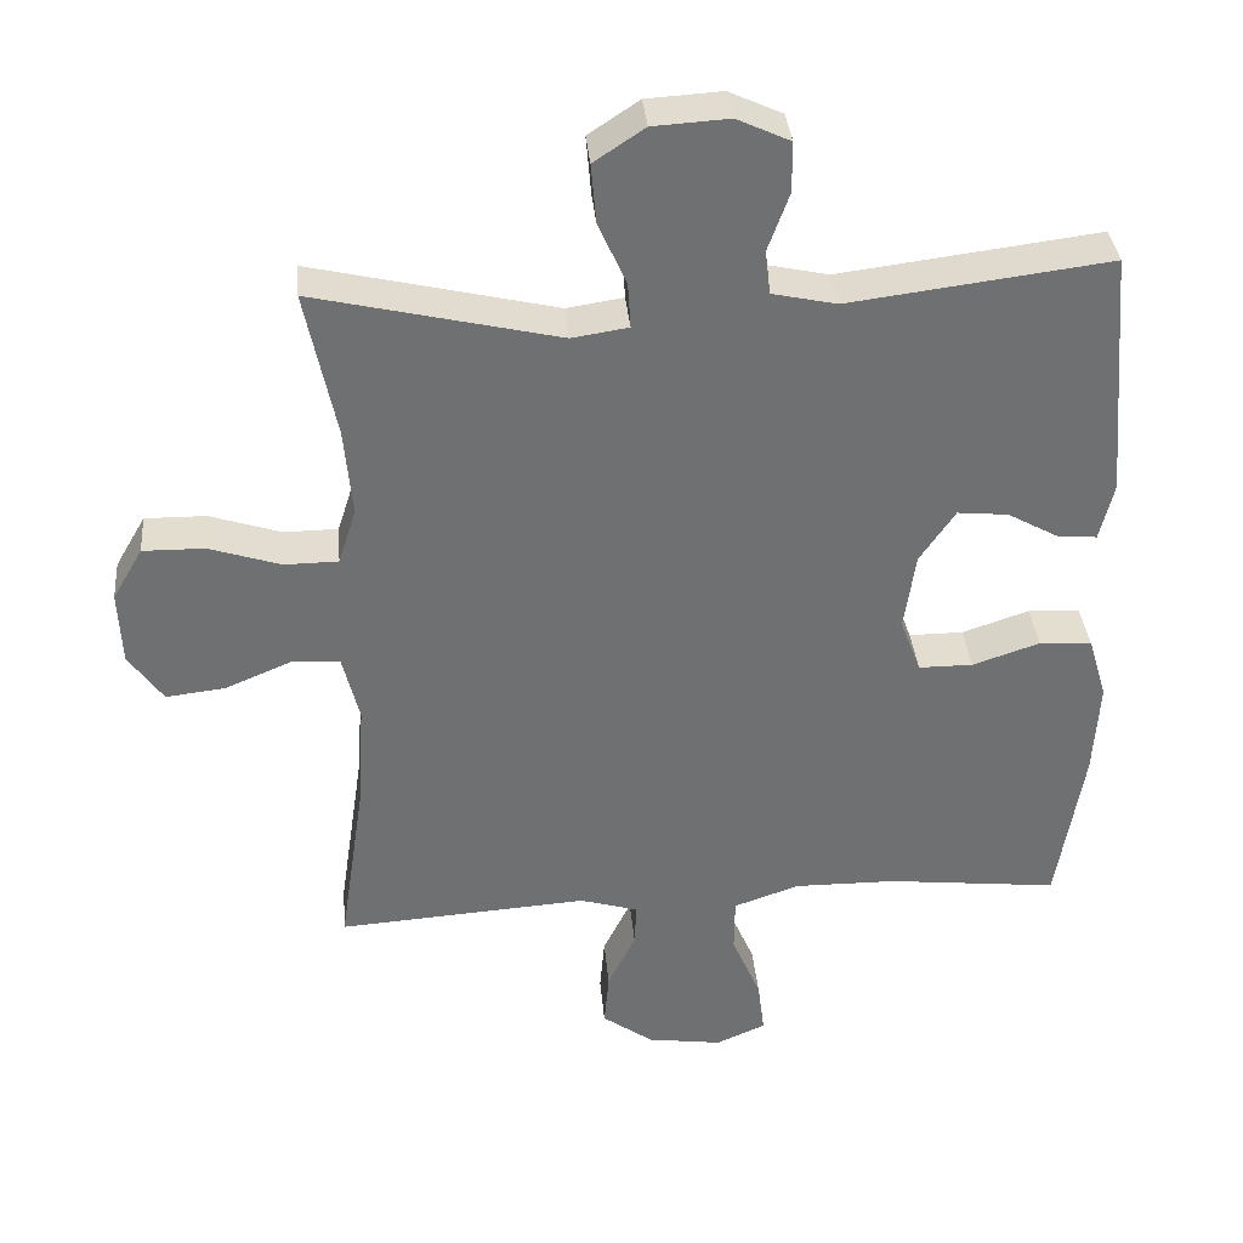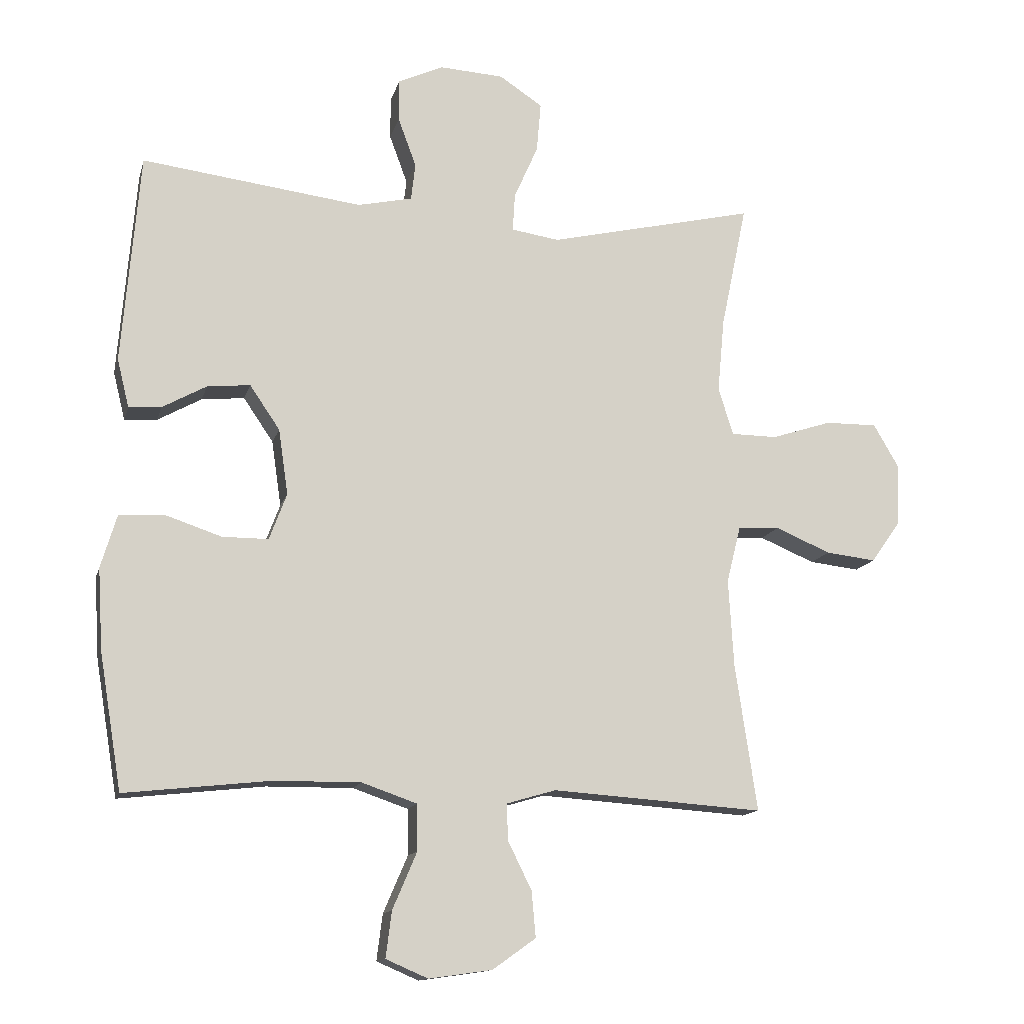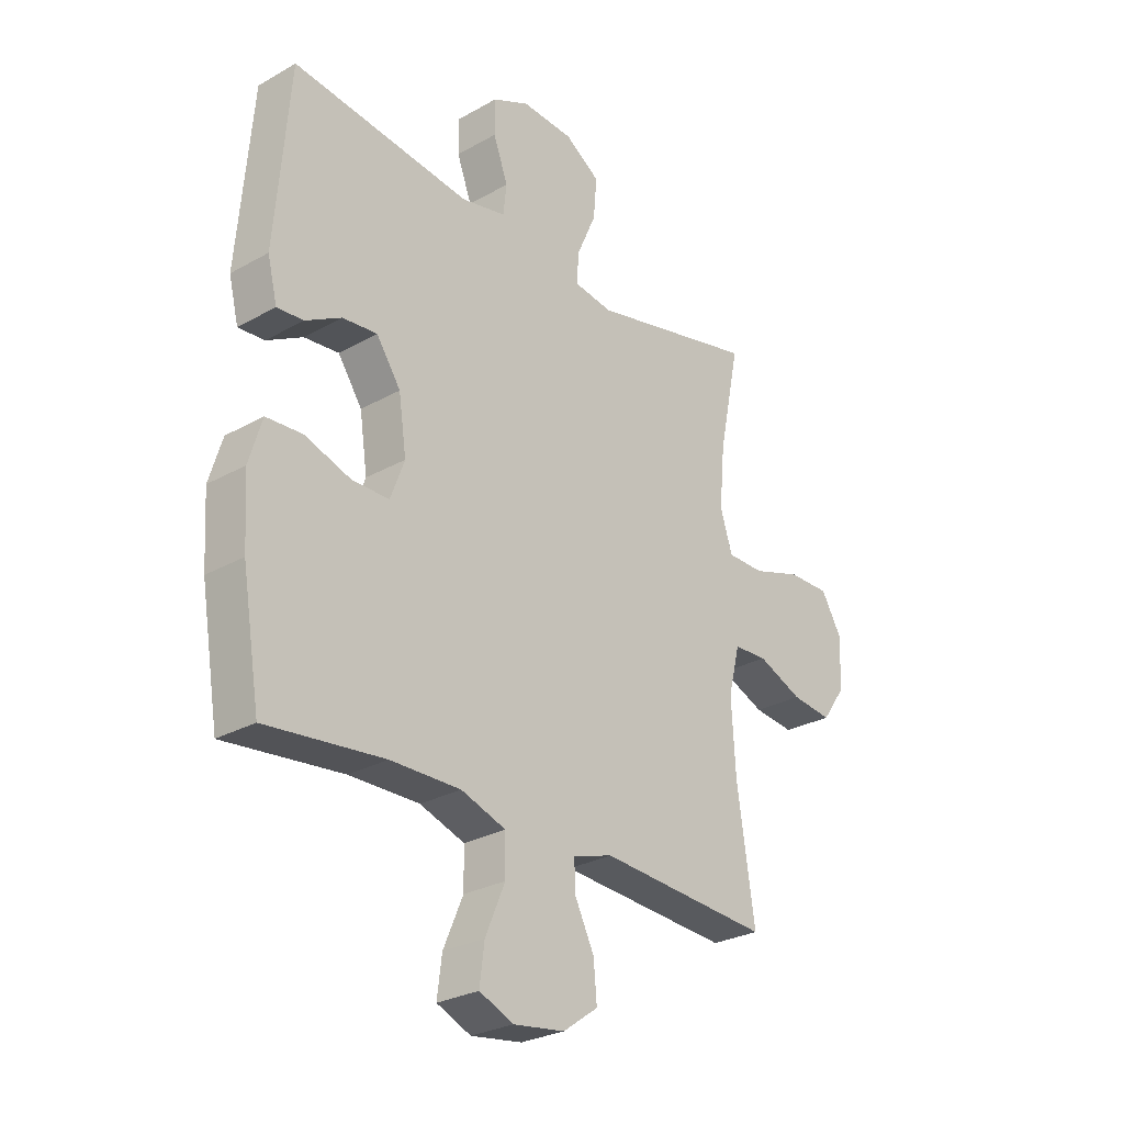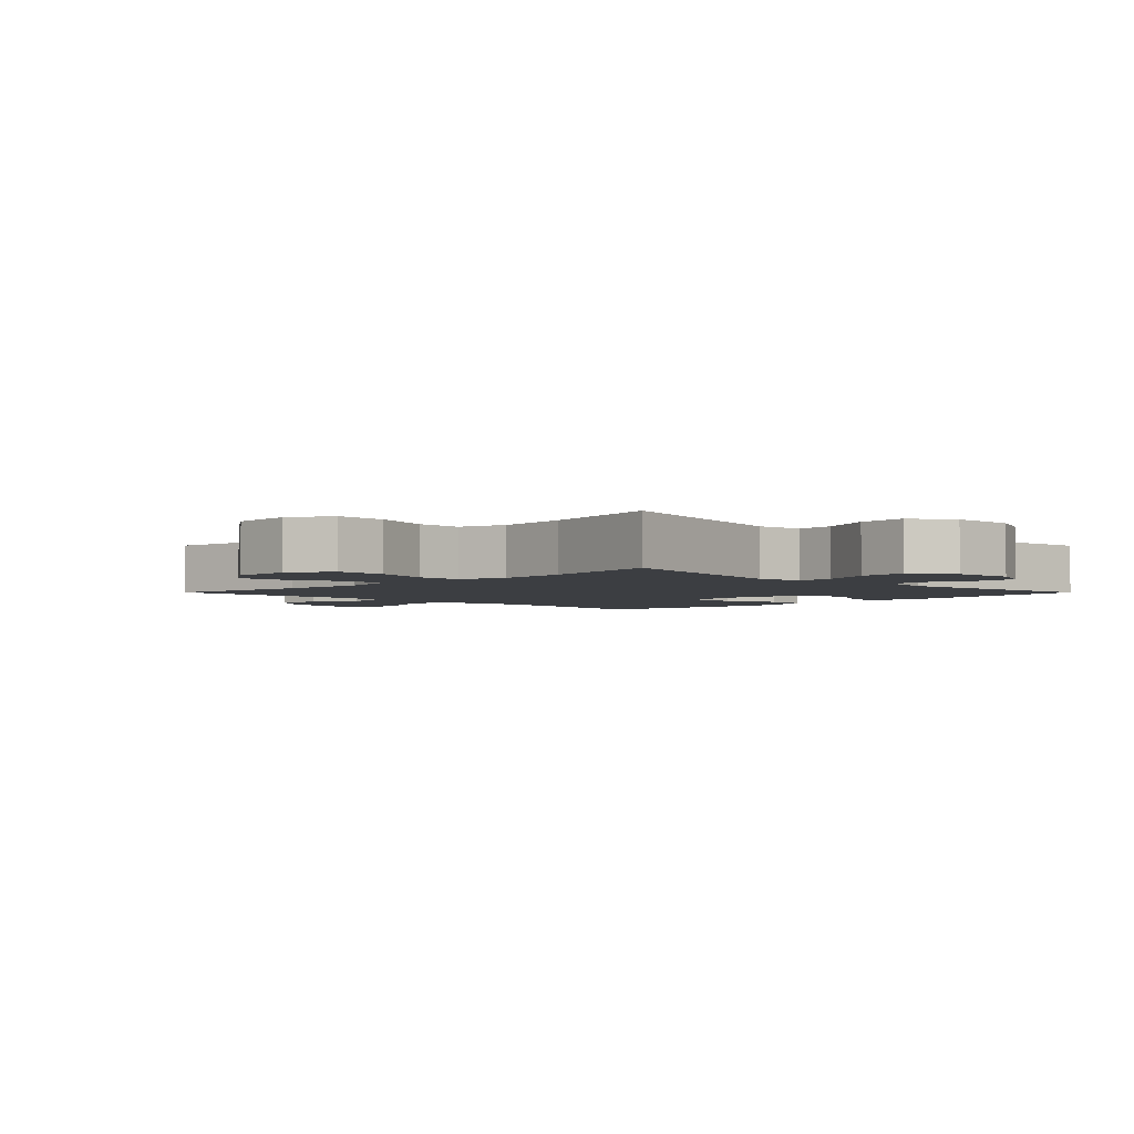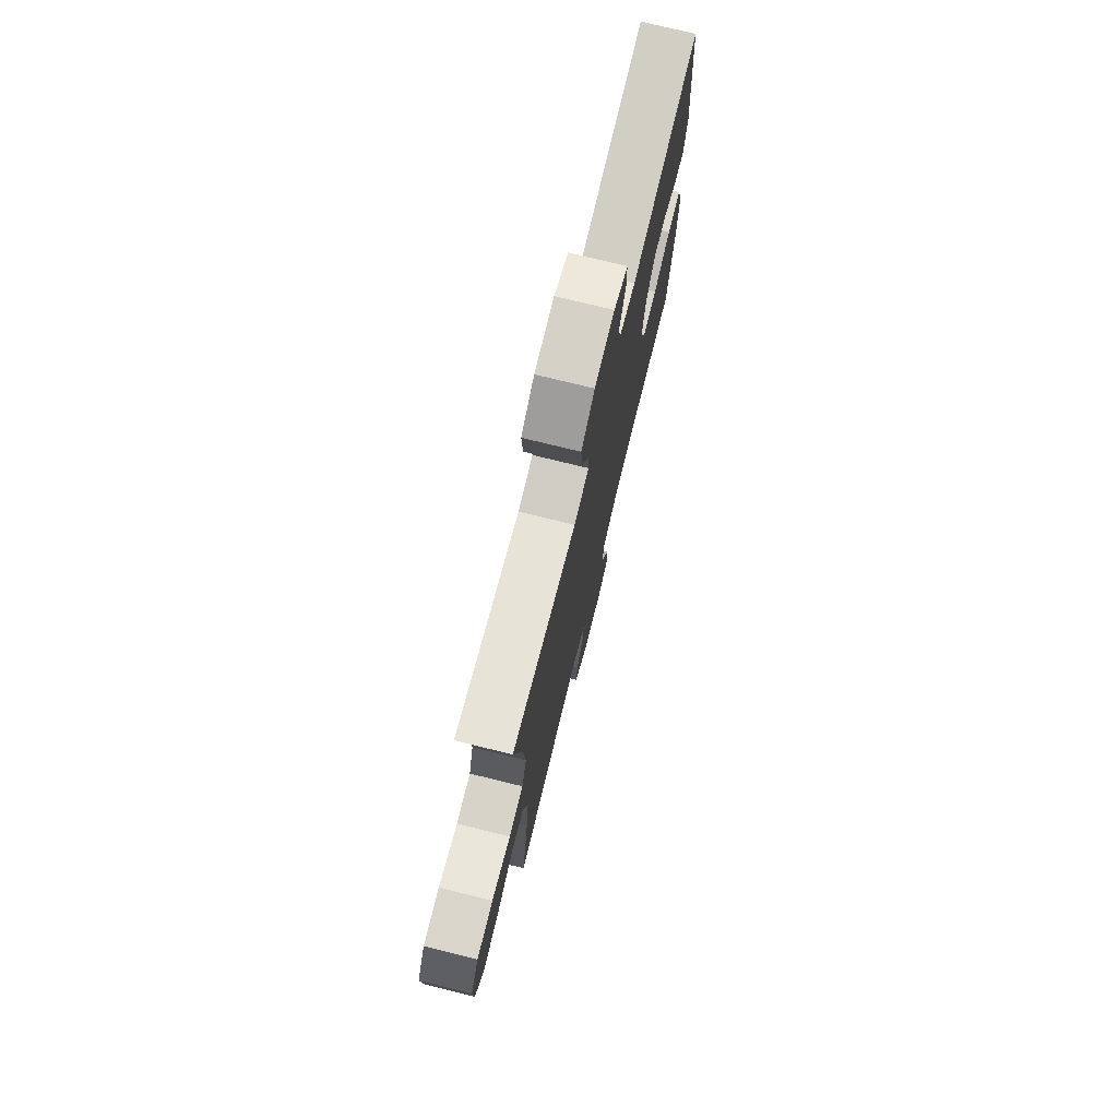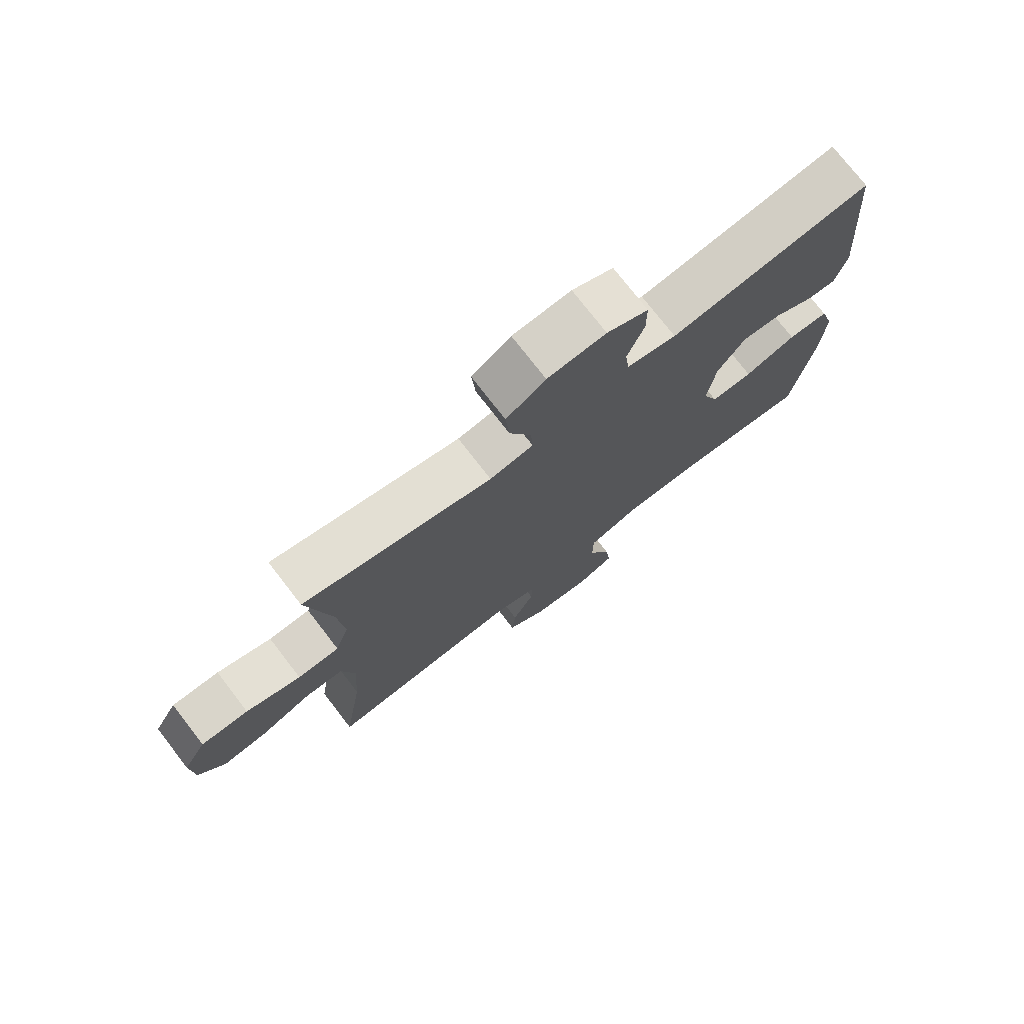
<metadata>
{"format":"obj","ext":"obj","renderer":"f3d","projection":"perspective","resolution":1024,"background":"white","views":[{"elev":35.4,"azim":-5.1,"up":"+Z"},{"elev":-13.4,"azim":166.3,"up":"+Z"},{"elev":-27.5,"azim":130.9,"up":"+Z"},{"elev":-3.2,"azim":-45.1,"up":"+Y"},{"elev":75.2,"azim":-76.2,"up":"+Z"},{"elev":75.3,"azim":-37.7,"up":"+Z"}]}
</metadata>
<code>
o path1372_path1372.001
v -0.4303 0.0375 0.3165
v -0.4196 0.0375 0.2002
v -0.4433 0.0375 0.126
v -0.5152 0.0375 0.1253
v -0.6097 0.0375 0.1559
v -0.6915 0.0375 0.1569
v -0.7315 0.0375 0.08794
v -0.727 0.0375 -0.009613
v -0.6814 0.0375 -0.074
v -0.6026 0.0375 -0.06498
v -0.5159 0.0375 -0.02839
v -0.4508 0.0375 -0.03162
v -0.4285 0.0375 -0.121
v -0.4367 0.0375 -0.259
v -0.471 0.0375 -0.49
v -0.1389 0.0375 -0.467
v -0.06128 0.0375 -0.4898
v -0.06367 0.0375 -0.5467
v -0.1007 0.0375 -0.6221
v -0.1072 0.0375 -0.6938
v -0.03944 0.0375 -0.7422
v 0.05971 0.0375 -0.7563
v 0.1258 0.0375 -0.7279
v 0.1167 0.0375 -0.6554
v 0.07837 0.0375 -0.566
v 0.07918 0.0375 -0.4937
v 0.1662 0.0375 -0.4636
v 0.3022 0.0375 -0.4649
v 0.5307 0.0375 -0.49
v 0.5659 0.0375 -0.2769
v 0.5736 0.0375 -0.1494
v 0.5486 0.0375 -0.06634
v 0.4785 0.0375 -0.06194
v 0.3895 0.0375 -0.09175
v 0.3173 0.0375 -0.09161
v 0.2899 0.0375 -0.01874
v 0.3049 0.0375 0.08431
v 0.352 0.0375 0.1536
v 0.4194 0.0375 0.147
v 0.4886 0.0375 0.1087
v 0.5397 0.0375 0.1048
v 0.5584 0.0375 0.1813
v 0.5307 0.0375 0.5119
v 0.1845 0.0375 0.468
v 0.09888 0.0375 0.4867
v 0.09216 0.0375 0.5448
v 0.1205 0.0375 0.6217
v 0.1204 0.0375 0.6886
v 0.04929 0.0375 0.7212
v -0.05125 0.0375 0.7151
v -0.1188 0.0375 0.6703
v -0.1122 0.0375 0.5923
v -0.0747 0.0375 0.5077
v -0.07107 0.0375 0.4484
v -0.1463 0.0375 0.4369
v -0.471 0.0375 0.5119
v -0.4303 -0.0375 0.3165
v -0.4196 -0.0375 0.2002
v -0.4433 -0.0375 0.126
v -0.5152 -0.0375 0.1253
v -0.6097 -0.0375 0.1559
v -0.6915 -0.0375 0.1569
v -0.7315 -0.0375 0.08794
v -0.727 -0.0375 -0.009613
v -0.6814 -0.0375 -0.074
v -0.6026 -0.0375 -0.06498
v -0.5159 -0.0375 -0.02839
v -0.4508 -0.0375 -0.03162
v -0.4285 -0.0375 -0.121
v -0.4367 -0.0375 -0.259
v -0.471 -0.0375 -0.49
v -0.1389 -0.0375 -0.467
v -0.06128 -0.0375 -0.4898
v -0.06367 -0.0375 -0.5467
v -0.1007 -0.0375 -0.6221
v -0.1072 -0.0375 -0.6938
v -0.03944 -0.0375 -0.7422
v 0.05971 -0.0375 -0.7563
v 0.1258 -0.0375 -0.7279
v 0.1167 -0.0375 -0.6554
v 0.07837 -0.0375 -0.566
v 0.07918 -0.0375 -0.4937
v 0.1662 -0.0375 -0.4636
v 0.3022 -0.0375 -0.4649
v 0.5307 -0.0375 -0.49
v 0.5659 -0.0375 -0.2769
v 0.5736 -0.0375 -0.1494
v 0.5486 -0.0375 -0.06634
v 0.4785 -0.0375 -0.06194
v 0.3895 -0.0375 -0.09175
v 0.3173 -0.0375 -0.09161
v 0.2899 -0.0375 -0.01874
v 0.3049 -0.0375 0.08431
v 0.352 -0.0375 0.1536
v 0.4194 -0.0375 0.147
v 0.4886 -0.0375 0.1087
v 0.5397 -0.0375 0.1048
v 0.5584 -0.0375 0.1813
v 0.5307 -0.0375 0.5119
v 0.1845 -0.0375 0.468
v 0.09888 -0.0375 0.4867
v 0.09216 -0.0375 0.5448
v 0.1205 -0.0375 0.6217
v 0.1204 -0.0375 0.6886
v 0.04929 -0.0375 0.7212
v -0.05125 -0.0375 0.7151
v -0.1188 -0.0375 0.6703
v -0.1122 -0.0375 0.5923
v -0.0747 -0.0375 0.5077
v -0.07107 -0.0375 0.4484
v -0.1463 -0.0375 0.4369
v -0.471 -0.0375 0.5119
v -0.6915 0.0375 0.1569
v -0.6915 0.0375 0.1569
v -0.7315 0.0375 0.08794
v -0.727 0.0375 -0.009613
v -0.6814 0.0375 -0.074
v -0.6814 0.0375 -0.074
v -0.6097 0.0375 0.1559
v -0.6026 0.0375 -0.06498
v -0.5152 0.0375 0.1253
v -0.5159 0.0375 -0.02839
v -0.4508 0.0375 -0.03162
v -0.4508 0.0375 -0.03162
v -0.4433 0.0375 0.126
v -0.4433 0.0375 0.126
v -0.4367 0.0375 -0.259
v -0.471 0.0375 -0.49
v -0.471 0.0375 -0.49
v -0.471 0.0375 0.5119
v -0.471 0.0375 0.5119
v -0.4303 0.0375 0.3165
v -0.4285 0.0375 -0.121
v -0.4196 0.0375 0.2002
v -0.1463 0.0375 0.4369
v -0.1389 0.0375 -0.467
v -0.07107 0.0375 0.4484
v -0.07107 0.0375 0.4484
v -0.06128 0.0375 -0.4898
v -0.06128 0.0375 -0.4898
v -0.05125 0.0375 0.7151
v -0.1188 0.0375 0.6703
v -0.1188 0.0375 0.6703
v -0.1122 0.0375 0.5923
v -0.0747 0.0375 0.5077
v -0.1007 0.0375 -0.6221
v -0.1072 0.0375 -0.6938
v -0.03944 0.0375 -0.7422
v -0.06367 0.0375 -0.5467
v 0.04929 0.0375 0.7212
v 0.05971 0.0375 -0.7563
v 0.1204 0.0375 0.6886
v 0.1204 0.0375 0.6886
v 0.07837 0.0375 -0.566
v 0.07918 0.0375 -0.4937
v 0.07918 0.0375 -0.4937
v 0.1258 0.0375 -0.7279
v 0.1258 0.0375 -0.7279
v 0.1167 0.0375 -0.6554
v 0.1662 0.0375 -0.4636
v 0.1205 0.0375 0.6217
v 0.09216 0.0375 0.5448
v 0.09888 0.0375 0.4867
v 0.09888 0.0375 0.4867
v 0.1845 0.0375 0.468
v 0.3022 0.0375 -0.4649
v 0.2899 0.0375 -0.01874
v 0.3049 0.0375 0.08431
v 0.3173 0.0375 -0.09161
v 0.3173 0.0375 -0.09161
v 0.352 0.0375 0.1536
v 0.352 0.0375 0.1536
v 0.3895 0.0375 -0.09175
v 0.4194 0.0375 0.147
v 0.4785 0.0375 -0.06194
v 0.4886 0.0375 0.1087
v 0.5307 0.0375 0.5119
v 0.5307 0.0375 0.5119
v 0.5486 0.0375 -0.06634
v 0.5486 0.0375 -0.06634
v 0.5397 0.0375 0.1048
v 0.5397 0.0375 0.1048
v 0.5307 0.0375 -0.49
v 0.5307 0.0375 -0.49
v 0.5584 0.0375 0.1813
v 0.5659 0.0375 -0.2769
v 0.5736 0.0375 -0.1494
v -0.6915 -0.0375 0.1569
v -0.6915 -0.0375 0.1569
v -0.7315 -0.0375 0.08794
v -0.727 -0.0375 -0.009613
v -0.6814 -0.0375 -0.074
v -0.6814 -0.0375 -0.074
v -0.6097 -0.0375 0.1559
v -0.6026 -0.0375 -0.06498
v -0.5152 -0.0375 0.1253
v -0.5159 -0.0375 -0.02839
v -0.4508 -0.0375 -0.03162
v -0.4508 -0.0375 -0.03162
v -0.4433 -0.0375 0.126
v -0.4433 -0.0375 0.126
v -0.4367 -0.0375 -0.259
v -0.471 -0.0375 -0.49
v -0.471 -0.0375 -0.49
v -0.471 -0.0375 0.5119
v -0.471 -0.0375 0.5119
v -0.4303 -0.0375 0.3165
v -0.4285 -0.0375 -0.121
v -0.4196 -0.0375 0.2002
v -0.1463 -0.0375 0.4369
v -0.1389 -0.0375 -0.467
v -0.07107 -0.0375 0.4484
v -0.07107 -0.0375 0.4484
v -0.06128 -0.0375 -0.4898
v -0.06128 -0.0375 -0.4898
v -0.05125 -0.0375 0.7151
v -0.1188 -0.0375 0.6703
v -0.1188 -0.0375 0.6703
v -0.1122 -0.0375 0.5923
v -0.0747 -0.0375 0.5077
v -0.1007 -0.0375 -0.6221
v -0.1072 -0.0375 -0.6938
v -0.03944 -0.0375 -0.7422
v -0.06367 -0.0375 -0.5467
v 0.04929 -0.0375 0.7212
v 0.05971 -0.0375 -0.7563
v 0.1204 -0.0375 0.6886
v 0.1204 -0.0375 0.6886
v 0.07837 -0.0375 -0.566
v 0.07918 -0.0375 -0.4937
v 0.07918 -0.0375 -0.4937
v 0.1258 -0.0375 -0.7279
v 0.1258 -0.0375 -0.7279
v 0.1167 -0.0375 -0.6554
v 0.1662 -0.0375 -0.4636
v 0.1205 -0.0375 0.6217
v 0.09216 -0.0375 0.5448
v 0.09888 -0.0375 0.4867
v 0.09888 -0.0375 0.4867
v 0.1845 -0.0375 0.468
v 0.3022 -0.0375 -0.4649
v 0.2899 -0.0375 -0.01874
v 0.3049 -0.0375 0.08431
v 0.3173 -0.0375 -0.09161
v 0.3173 -0.0375 -0.09161
v 0.352 -0.0375 0.1536
v 0.352 -0.0375 0.1536
v 0.3895 -0.0375 -0.09175
v 0.4194 -0.0375 0.147
v 0.4785 -0.0375 -0.06194
v 0.4886 -0.0375 0.1087
v 0.5307 -0.0375 0.5119
v 0.5307 -0.0375 0.5119
v 0.5486 -0.0375 -0.06634
v 0.5486 -0.0375 -0.06634
v 0.5397 -0.0375 0.1048
v 0.5397 -0.0375 0.1048
v 0.5307 -0.0375 -0.49
v 0.5307 -0.0375 -0.49
v 0.5584 -0.0375 0.1813
v 0.5659 -0.0375 -0.2769
v 0.5736 -0.0375 -0.1494
f 252 246 249
f 240 246 252
f 190 195 194
f 232 234 226
f 211 242 208
f 222 223 221
f 261 248 241
f 212 243 238
f 242 243 210
f 240 243 246
f 211 202 203
f 208 242 198
f 221 229 224
f 225 236 227
f 224 230 214
f 220 237 219
f 241 244 235
f 242 210 209
f 198 196 197
f 248 244 241
f 252 249 260
f 262 248 261
f 209 210 207
f 196 198 200
f 223 229 221
f 219 216 217
f 216 237 225
f 194 197 196
f 200 242 209
f 211 208 202
f 225 237 236
f 214 242 211
f 248 262 250
f 254 250 262
f 230 244 214
f 214 244 242
f 260 251 256
f 219 237 216
f 198 242 200
f 212 238 220
f 261 241 258
f 235 244 230
f 238 243 240
f 220 238 237
f 260 249 251
f 190 194 188
f 207 210 205
f 229 223 234
f 190 191 195
f 229 230 224
f 210 243 212
f 197 194 195
f 195 191 192
f 226 234 223
f 114 7 63 189
f 7 8 64 63
f 8 118 193 64
f 5 6 62 61
f 9 10 66 65
f 4 5 61 60
f 10 11 67 66
f 11 124 199 67
f 126 4 60 201
f 14 129 204 70
f 131 1 57 206
f 12 13 69 68
f 2 3 59 58
f 13 14 70 69
f 1 2 58 57
f 55 56 112 111
f 15 16 72 71
f 138 55 111 213
f 16 140 215 72
f 50 143 218 106
f 51 52 108 107
f 52 53 109 108
f 19 20 76 75
f 20 21 77 76
f 18 19 75 74
f 53 54 110 109
f 17 18 74 73
f 49 50 106 105
f 21 22 78 77
f 153 49 105 228
f 25 156 231 81
f 22 158 233 78
f 24 25 81 80
f 23 24 80 79
f 26 27 83 82
f 47 48 104 103
f 46 47 103 102
f 164 46 102 239
f 44 45 101 100
f 27 28 84 83
f 36 37 93 92
f 170 36 92 245
f 37 172 247 93
f 34 35 91 90
f 38 39 95 94
f 33 34 90 89
f 39 40 96 95
f 178 44 100 253
f 180 33 89 255
f 40 182 257 96
f 28 184 259 84
f 41 42 98 97
f 42 43 99 98
f 29 30 86 85
f 31 32 88 87
f 30 31 87 86
f 177 174 171
f 165 177 171
f 115 119 120
f 157 151 159
f 136 133 167
f 147 146 148
f 186 166 173
f 137 163 168
f 167 135 168
f 165 171 168
f 136 128 127
f 133 123 167
f 146 149 154
f 150 152 161
f 149 139 155
f 145 144 162
f 166 160 169
f 167 134 135
f 123 122 121
f 173 166 169
f 177 185 174
f 187 186 173
f 134 132 135
f 121 125 123
f 148 146 154
f 144 142 141
f 141 150 162
f 119 121 122
f 125 134 167
f 136 127 133
f 150 161 162
f 139 136 167
f 173 175 187
f 179 187 175
f 155 139 169
f 139 167 169
f 185 181 176
f 144 141 162
f 123 125 167
f 137 145 163
f 186 183 166
f 160 155 169
f 163 165 168
f 145 162 163
f 185 176 174
f 115 113 119
f 132 130 135
f 154 159 148
f 115 120 116
f 154 149 155
f 135 137 168
f 122 120 119
f 120 117 116
f 151 148 159

</code>
